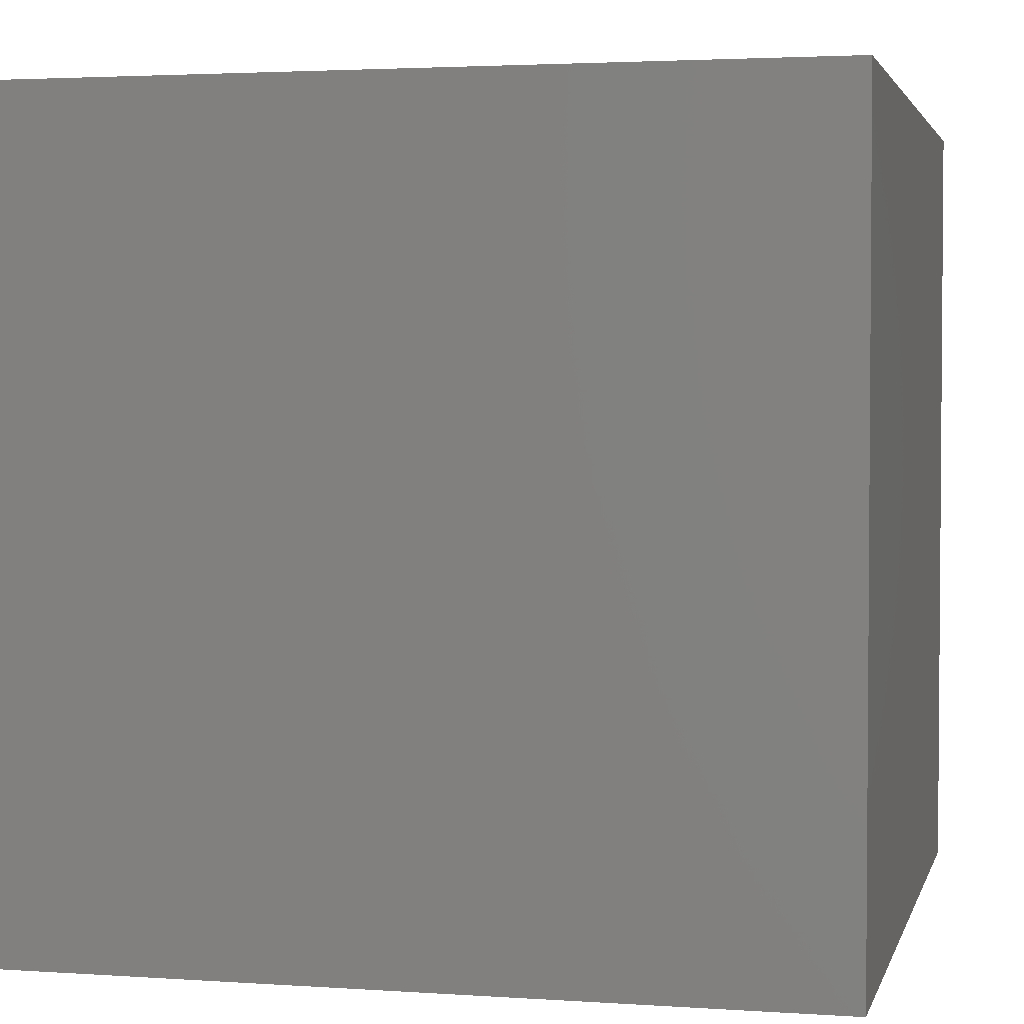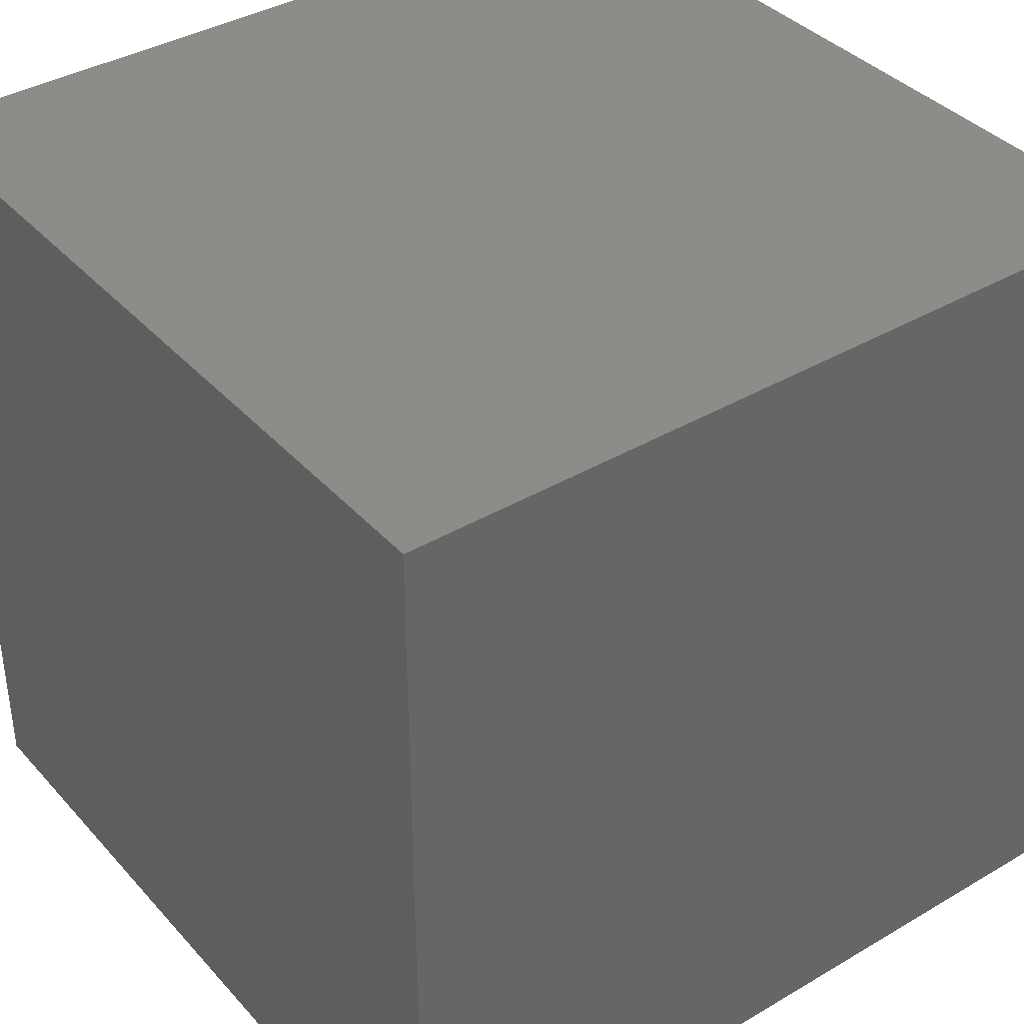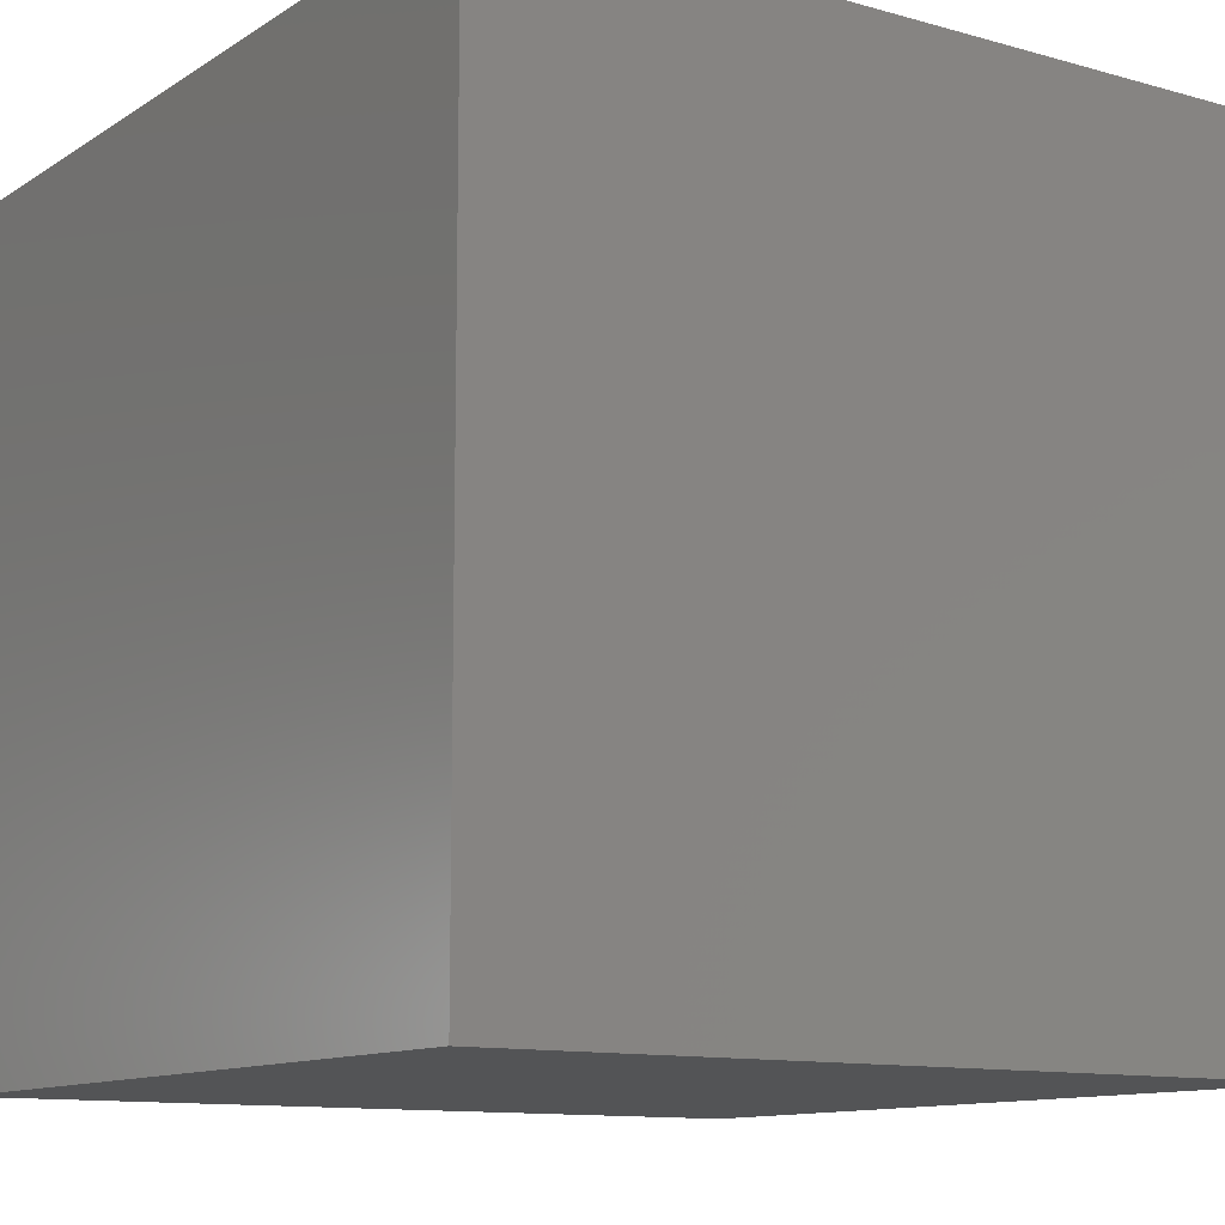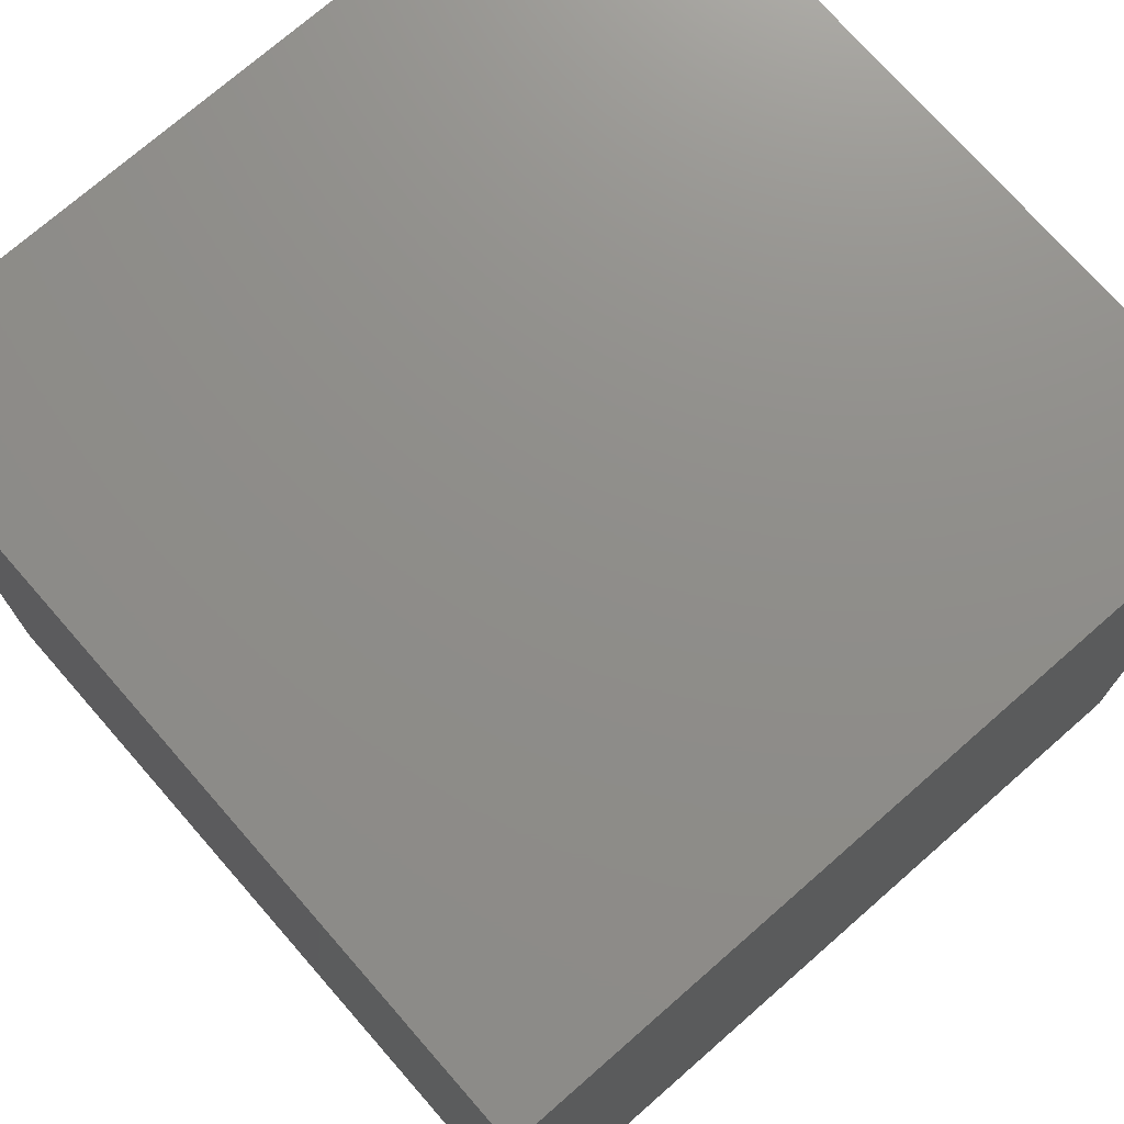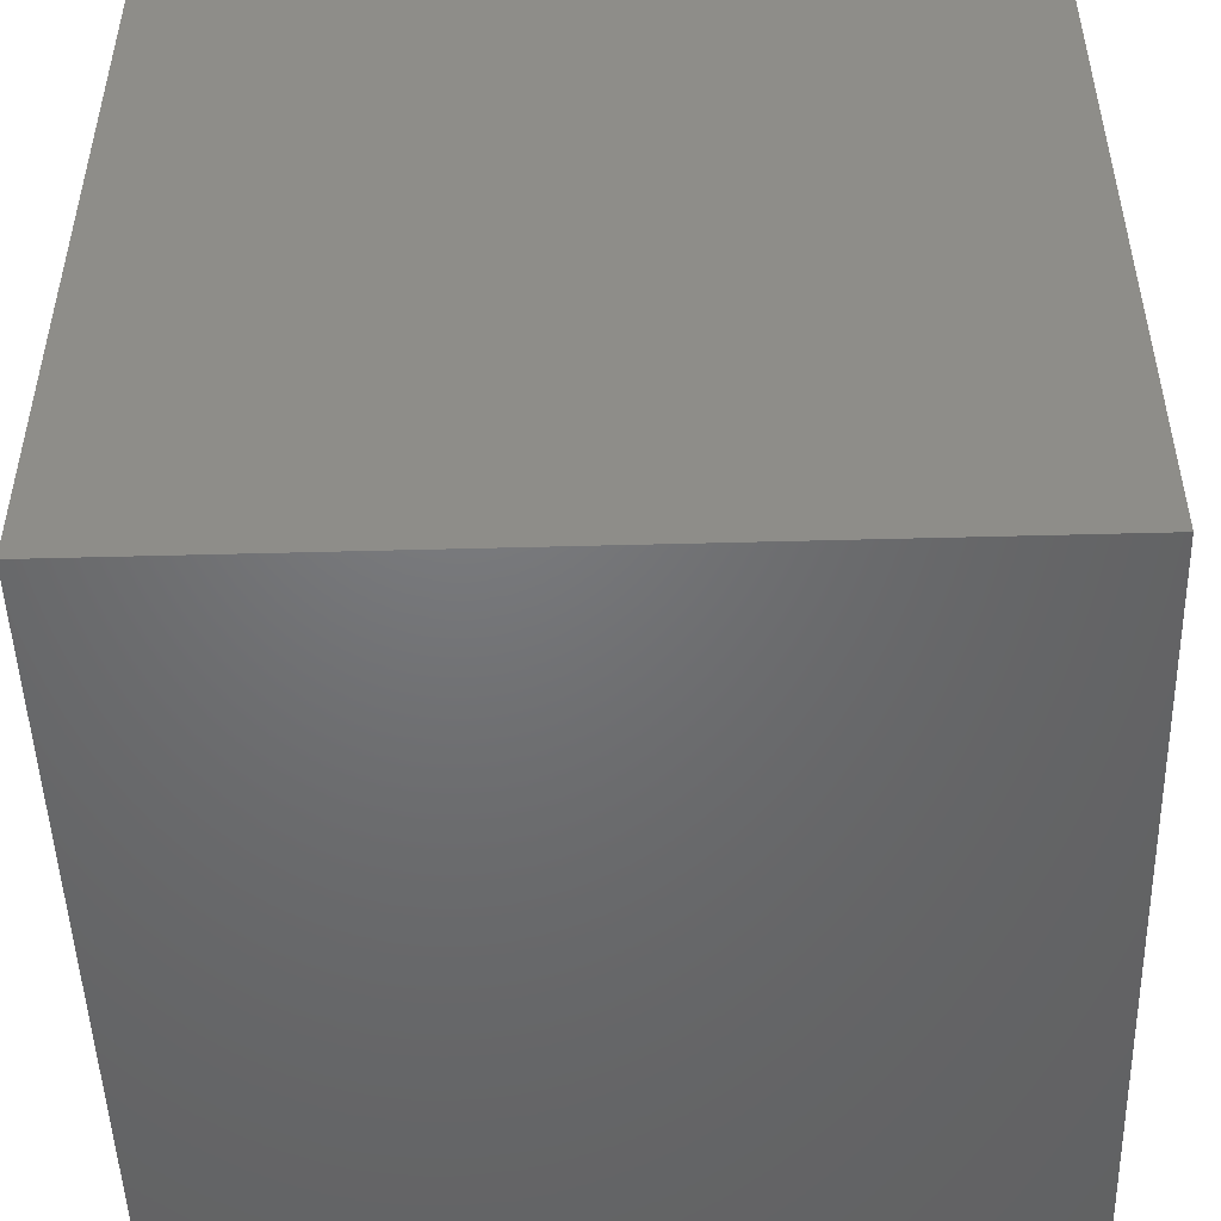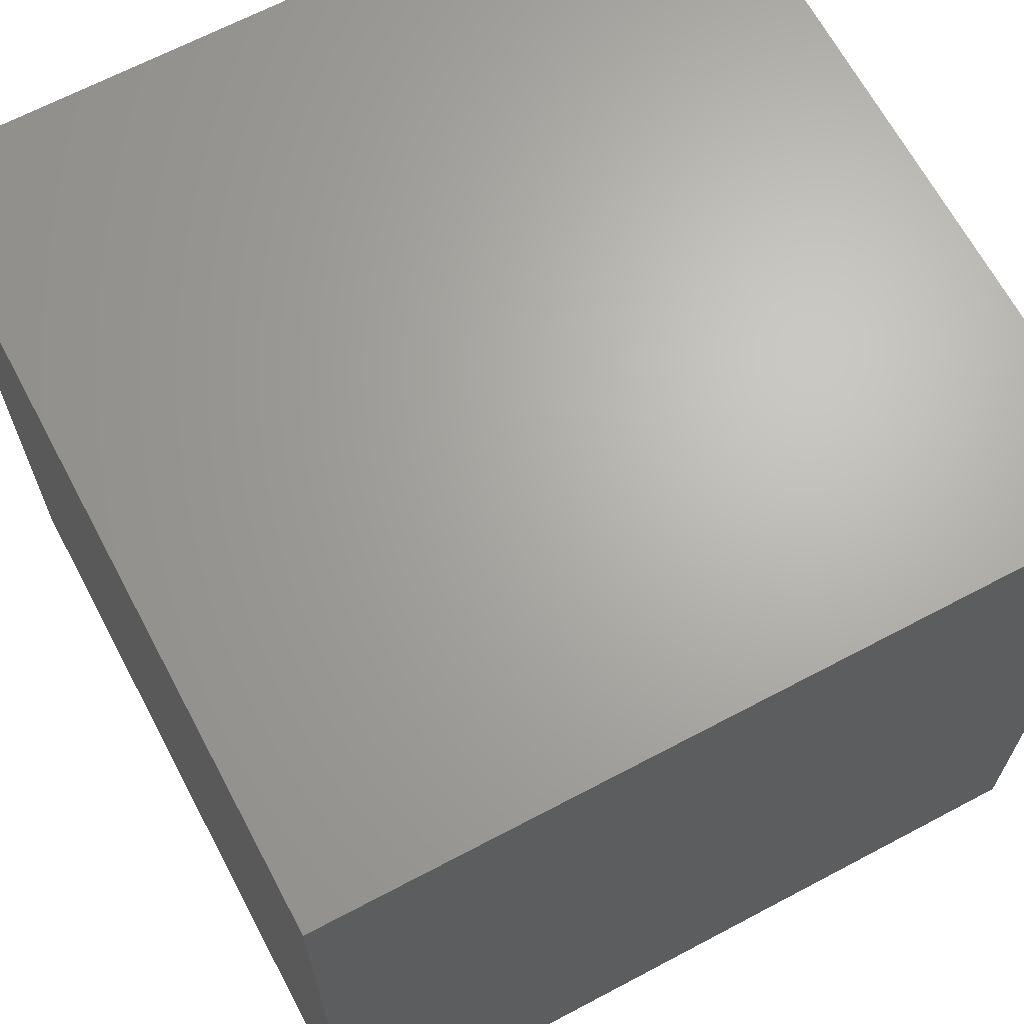
<metadata>
{"format":"stl","ext":"stl","renderer":"f3d","projection":"perspective","resolution":1024,"background":"white","views":[{"elev":2.8,"azim":103.4,"up":"+Y"},{"elev":38.2,"azim":-126.7,"up":"+Y"},{"elev":-11.5,"azim":55.8,"up":"+Y"},{"elev":73.7,"azim":48.8,"up":"+Y"},{"elev":-49.4,"azim":-178.3,"up":"+Z"},{"elev":66.4,"azim":62.0,"up":"+Y"}]}
</metadata>
<code>
# stl→obj: 8 verts, 12 faces
v 1 8 -5
v 0 8 -5
v 1 7 -5
v 0 7 -5
v 1 7 -6
v 0 7 -6
v 1 8 -6
v 0 8 -6
f 1 2 3
f 3 2 4
f 5 6 7
f 7 6 8
f 4 6 3
f 3 6 5
f 2 8 4
f 4 8 6
f 1 7 2
f 2 7 8
f 3 5 1
f 1 5 7

</code>
